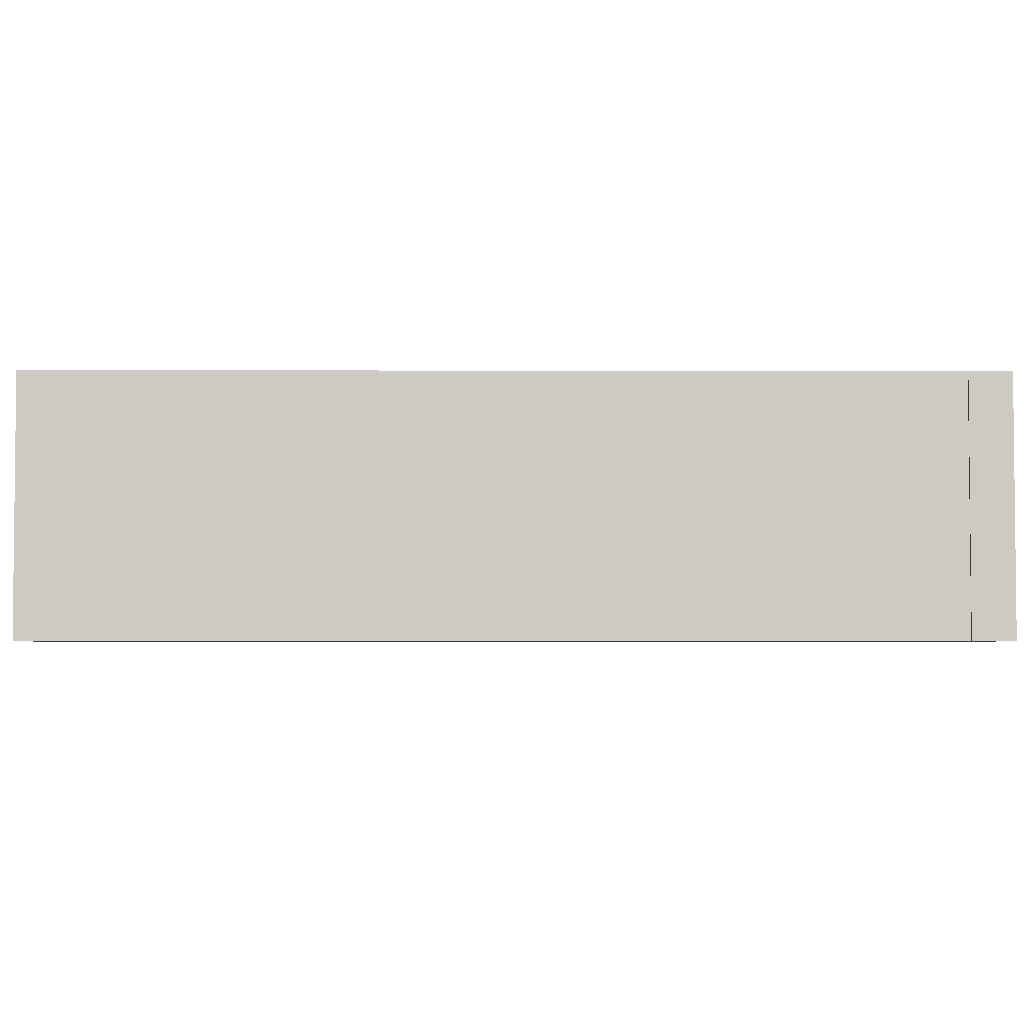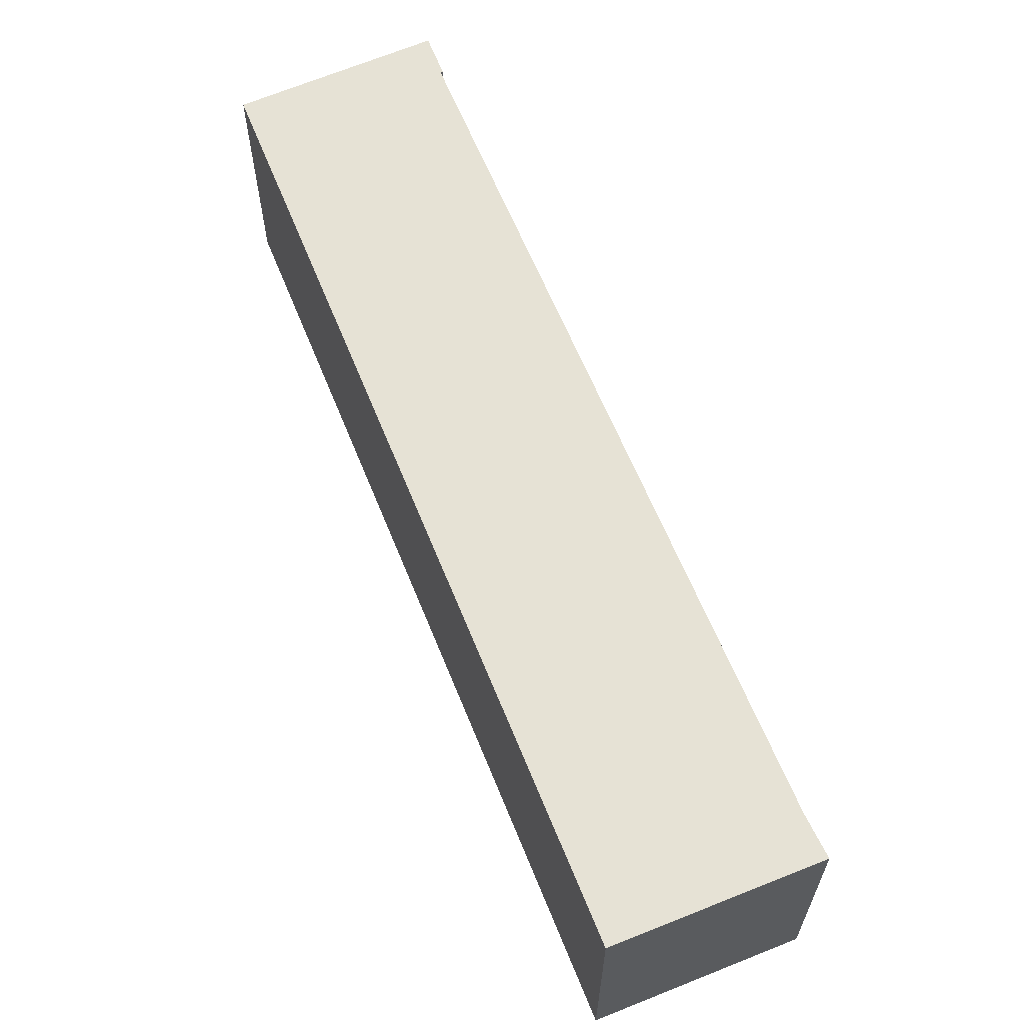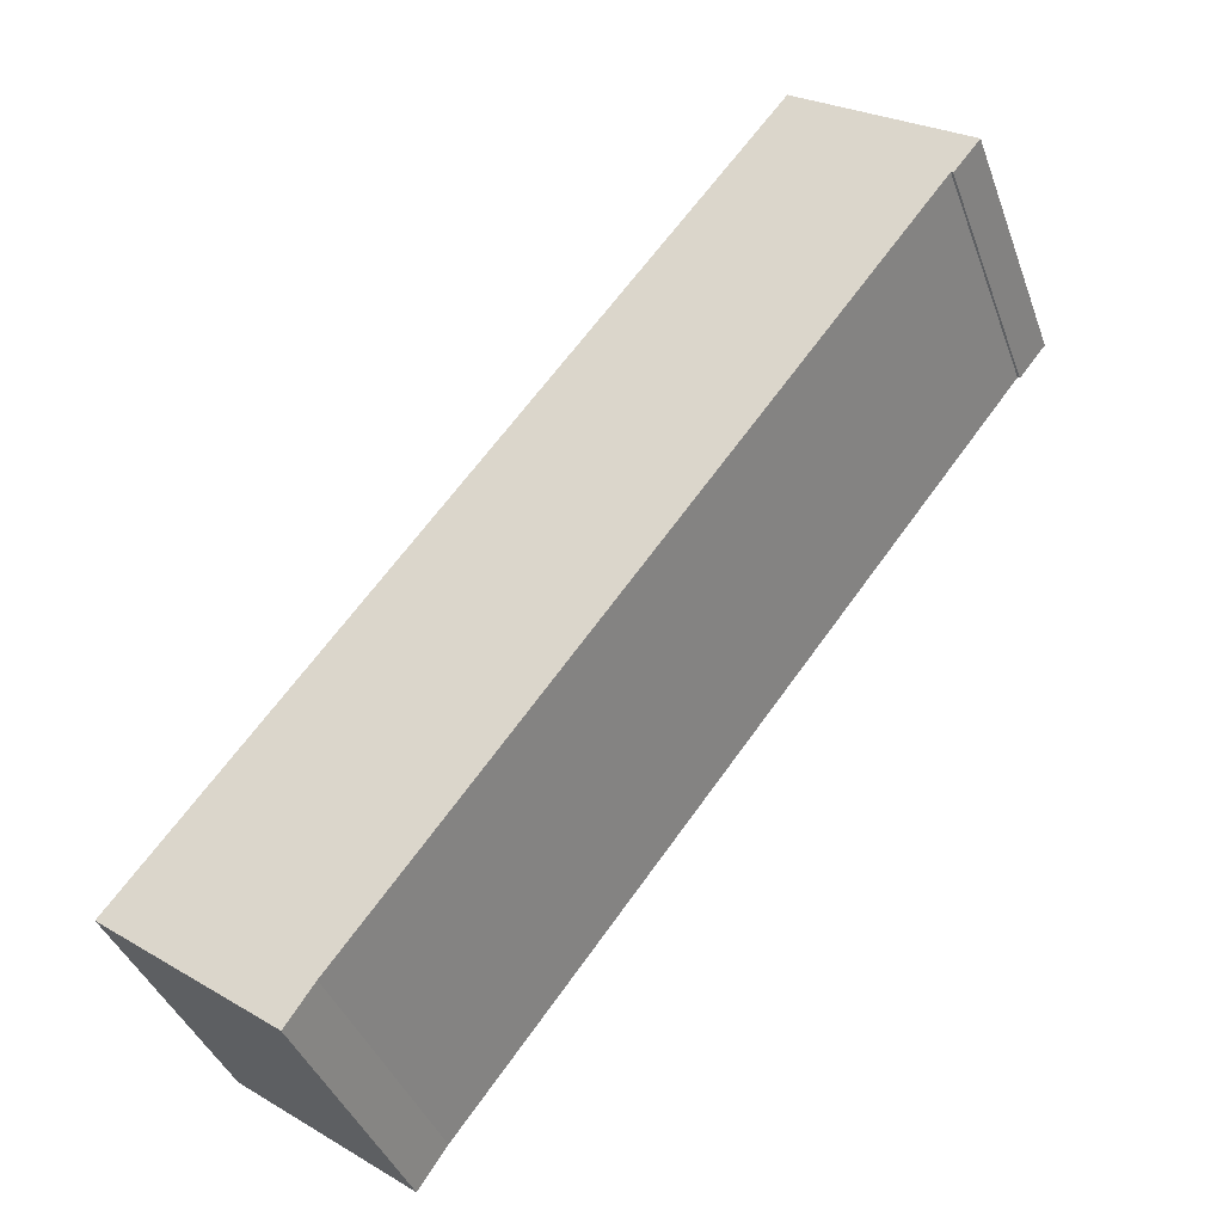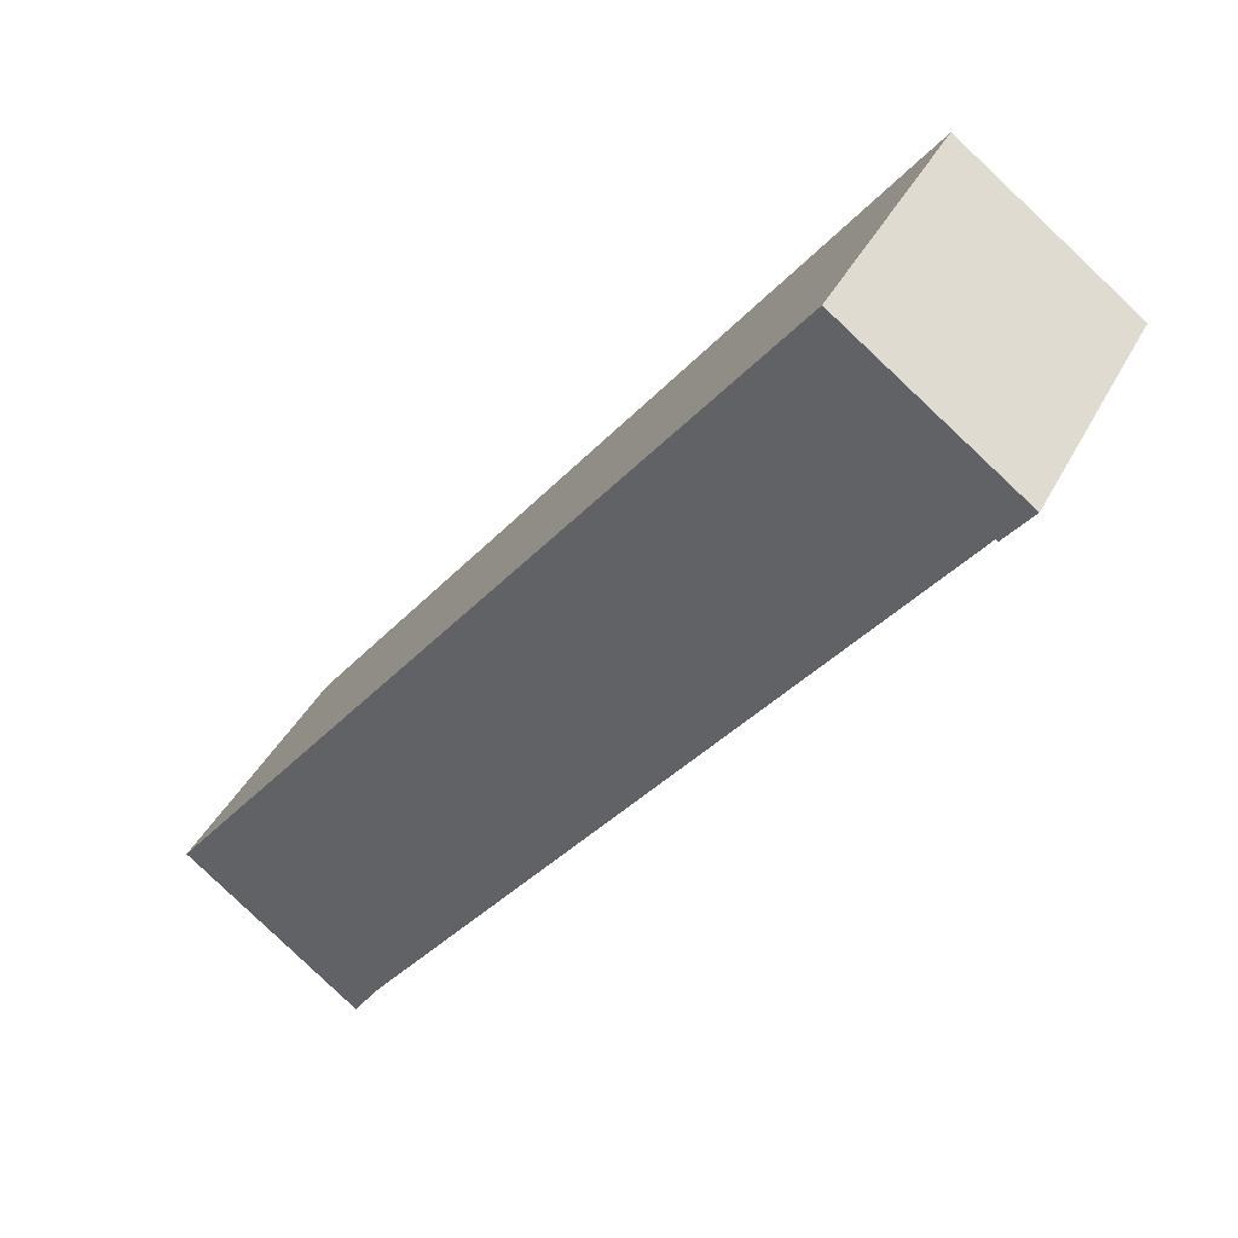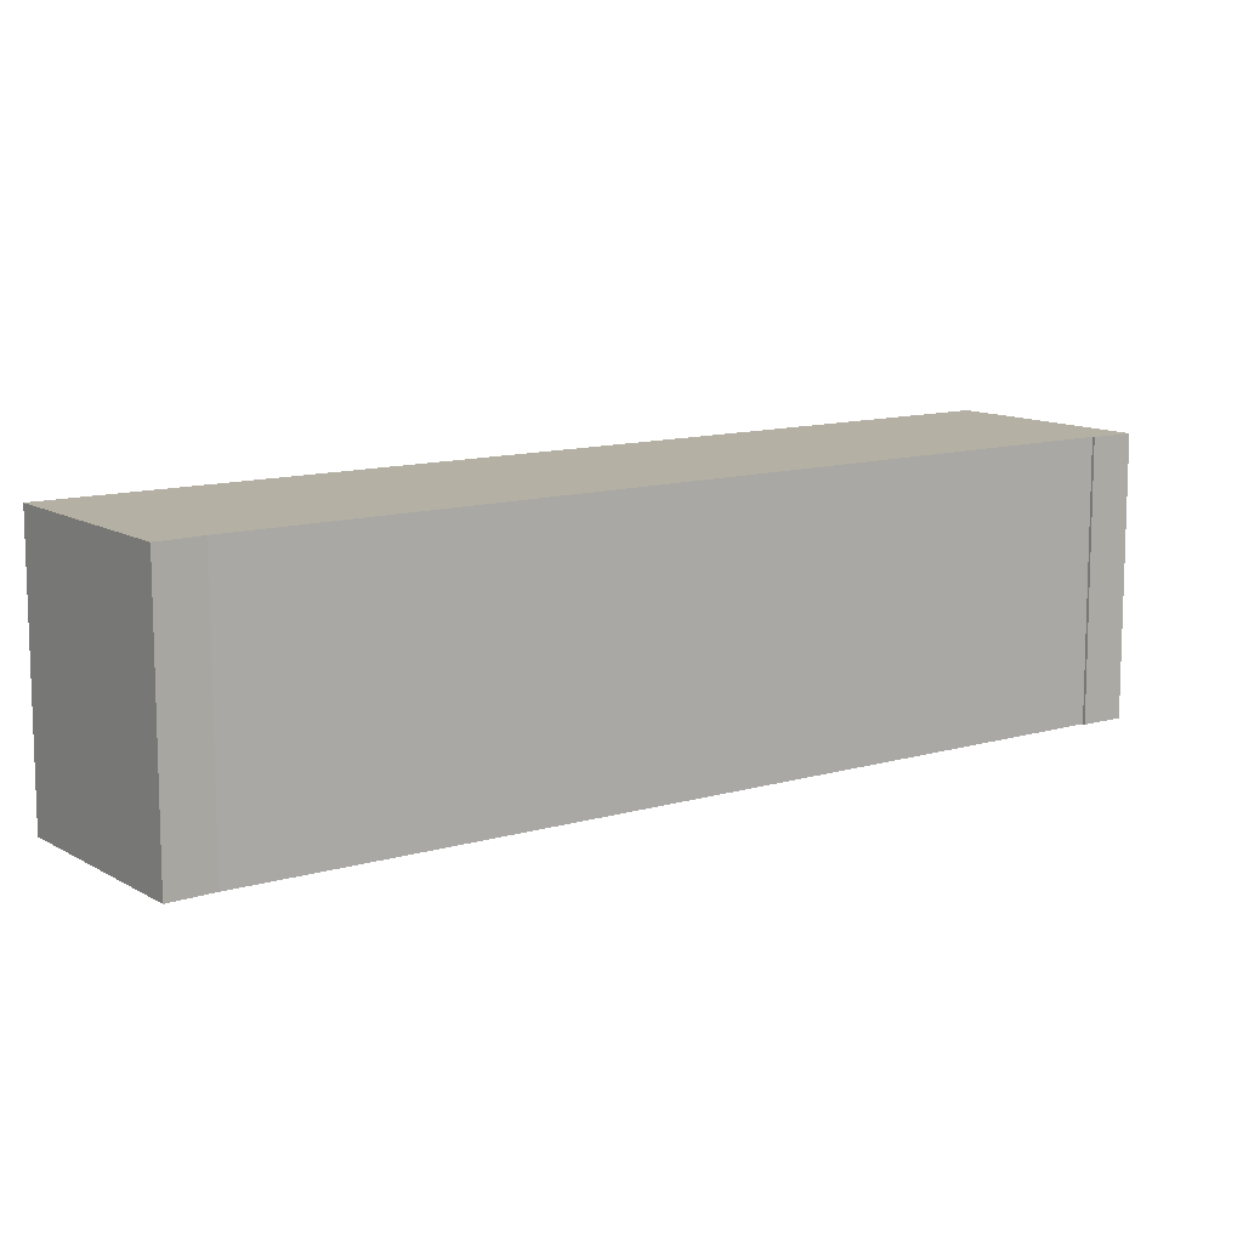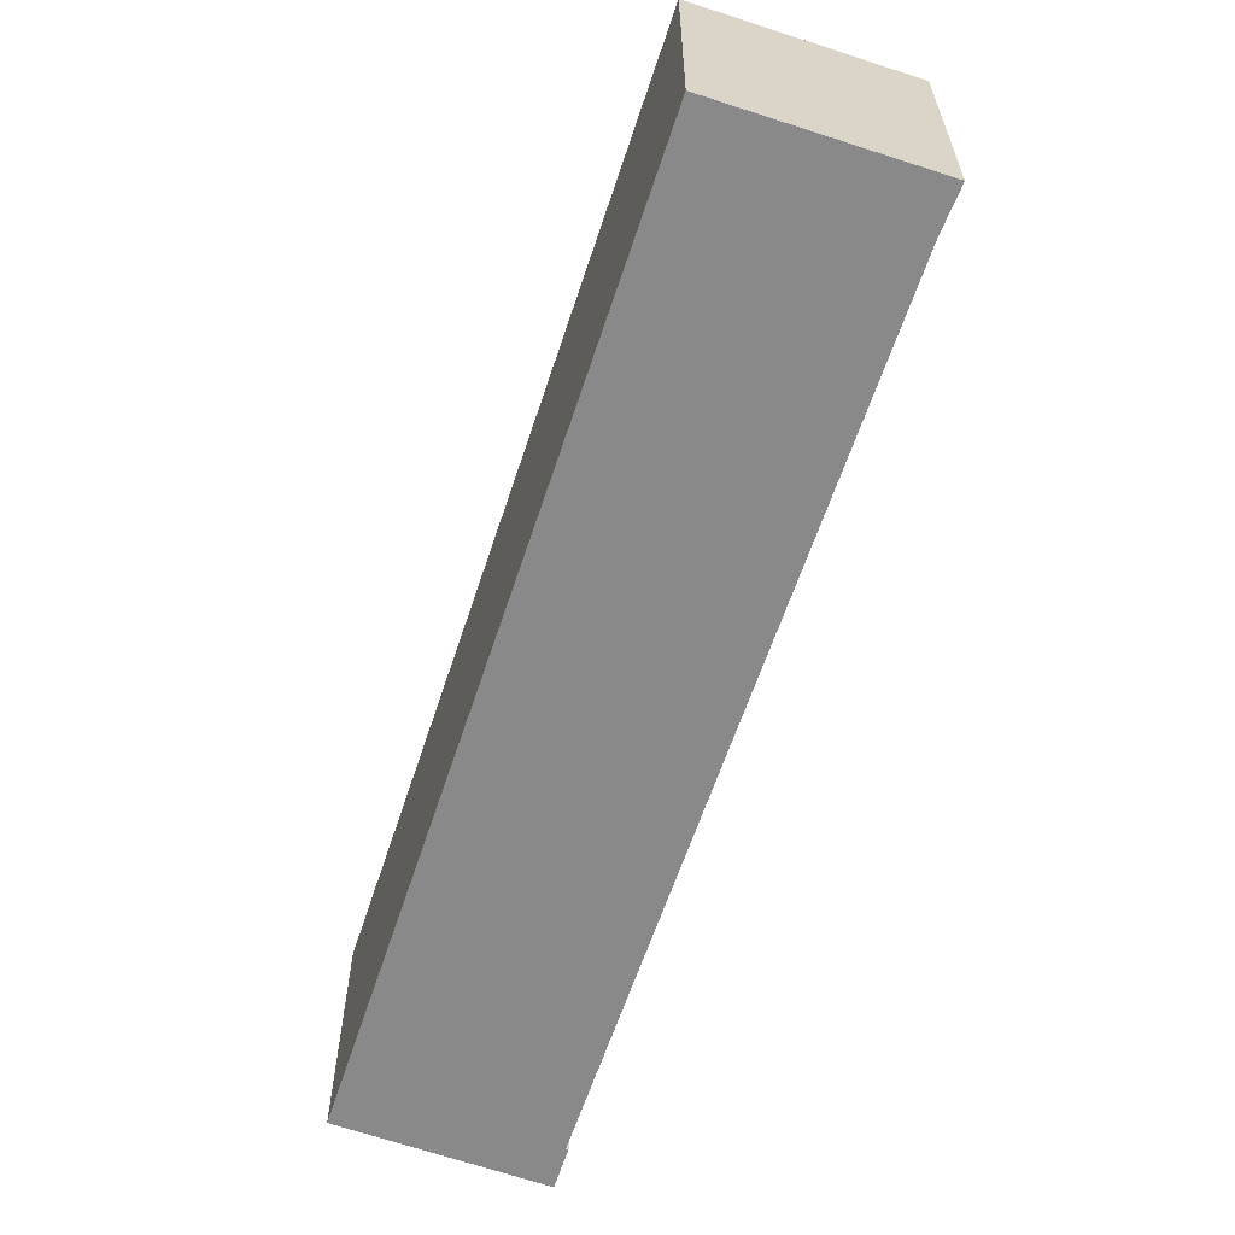
<metadata>
{"format":"obj","ext":"obj","renderer":"f3d","projection":"perspective","resolution":1024,"background":"white","views":[{"elev":-3.7,"azim":-128.1,"up":"+Y"},{"elev":64.0,"azim":120.0,"up":"+Y"},{"elev":-39.8,"azim":-161.0,"up":"+Z"},{"elev":39.2,"azim":-155.2,"up":"+Z"},{"elev":11.5,"azim":-163.6,"up":"+Y"},{"elev":-63.2,"azim":123.8,"up":"+Y"}]}
</metadata>
<code>
v  4.453 6.991 3.303
v  0.716 6.991 -0.907
v  0 6.991 4.281e-16
v  0.77 6.991 -0.865
v  15.04 6.991 -19.43
v  19.08 6.991 -15.42
v  15.73 6.991 -20.45
v  16.71 6.991 -19.69
v  20.25 6.991 -16.92
v  20.24 6.991 -16.94
v  15.73 1.252e-15 -20.45
v  15.04 1.189e-15 -19.43
v  0.77 5.297e-17 -0.865
v  0.716 5.554e-17 -0.907
v  0 0 0
v  20.25 1.036e-15 -16.92
v  16.71 1.206e-15 -19.69
v  20.24 1.037e-15 -16.94
v  4.453 -2.023e-16 3.303
v  19.08 9.441e-16 -15.42
g defaultobject
f 1 2 3
f 2 1 4
f 4 1 5
f 5 1 6
f 5 6 7
f 7 6 8
f 8 6 9
f 8 9 10
f 11 5 7
f 5 11 12
f 12 4 5
f 4 12 13
f 14 3 2
f 3 14 15
f 13 2 4
f 2 13 14
f 16 10 9
f 10 16 8
f 8 16 7
f 7 16 17
f 7 17 11
f 17 16 18
f 15 1 3
f 1 15 19
f 19 6 1
f 6 19 20
f 6 20 9
f 9 20 16
f 20 18 16
f 18 20 17
f 17 20 11
f 11 20 12
f 12 20 19
f 12 19 13
f 13 19 15
f 13 15 14

</code>
